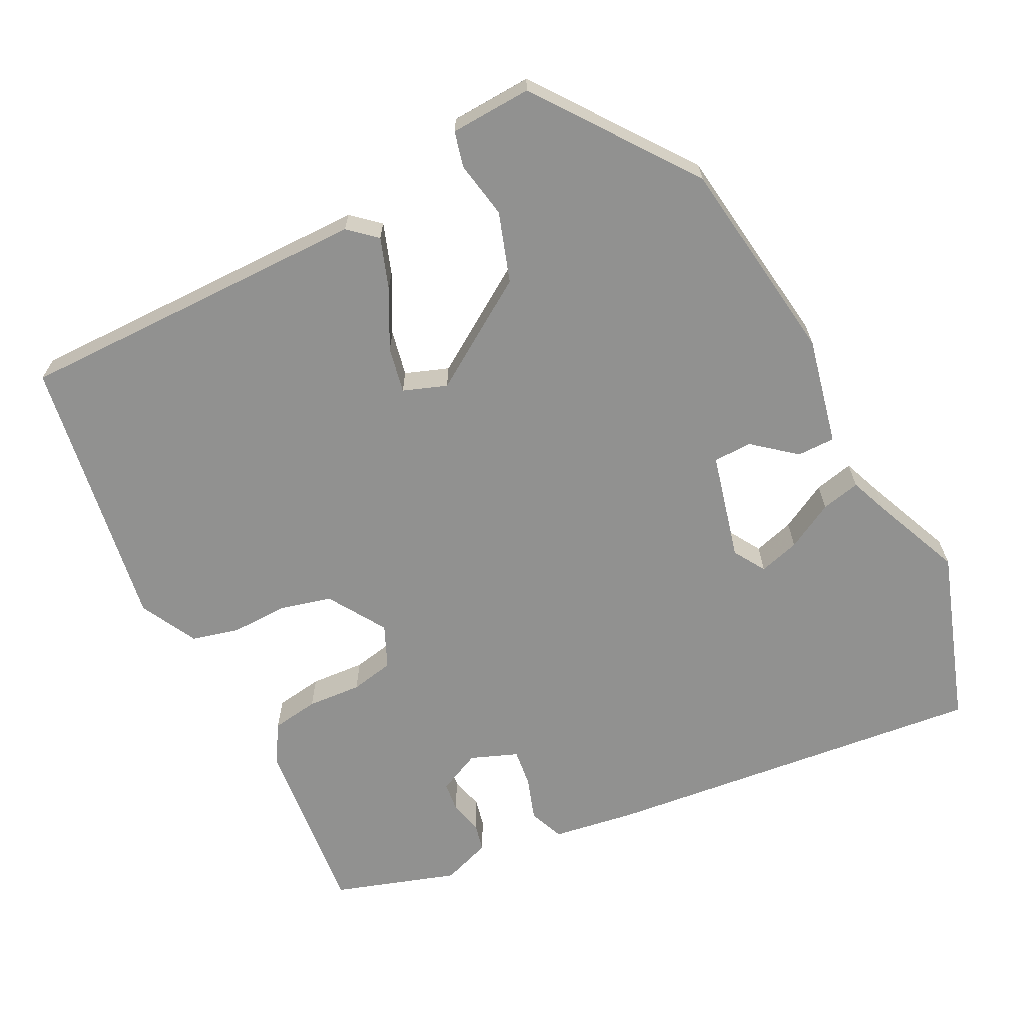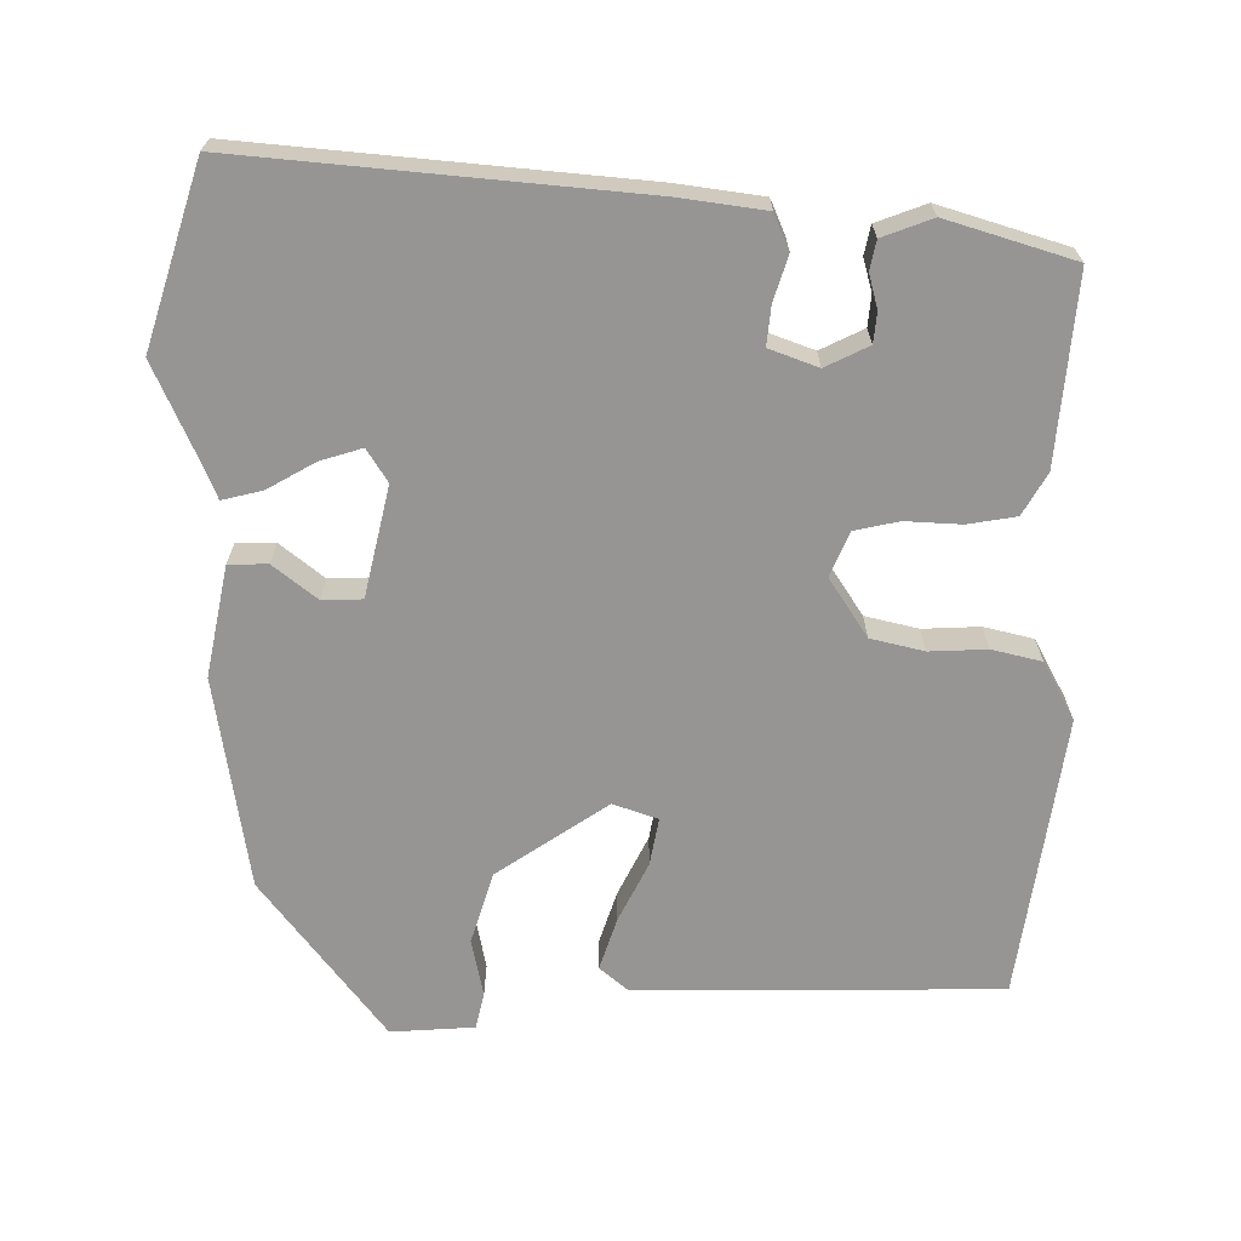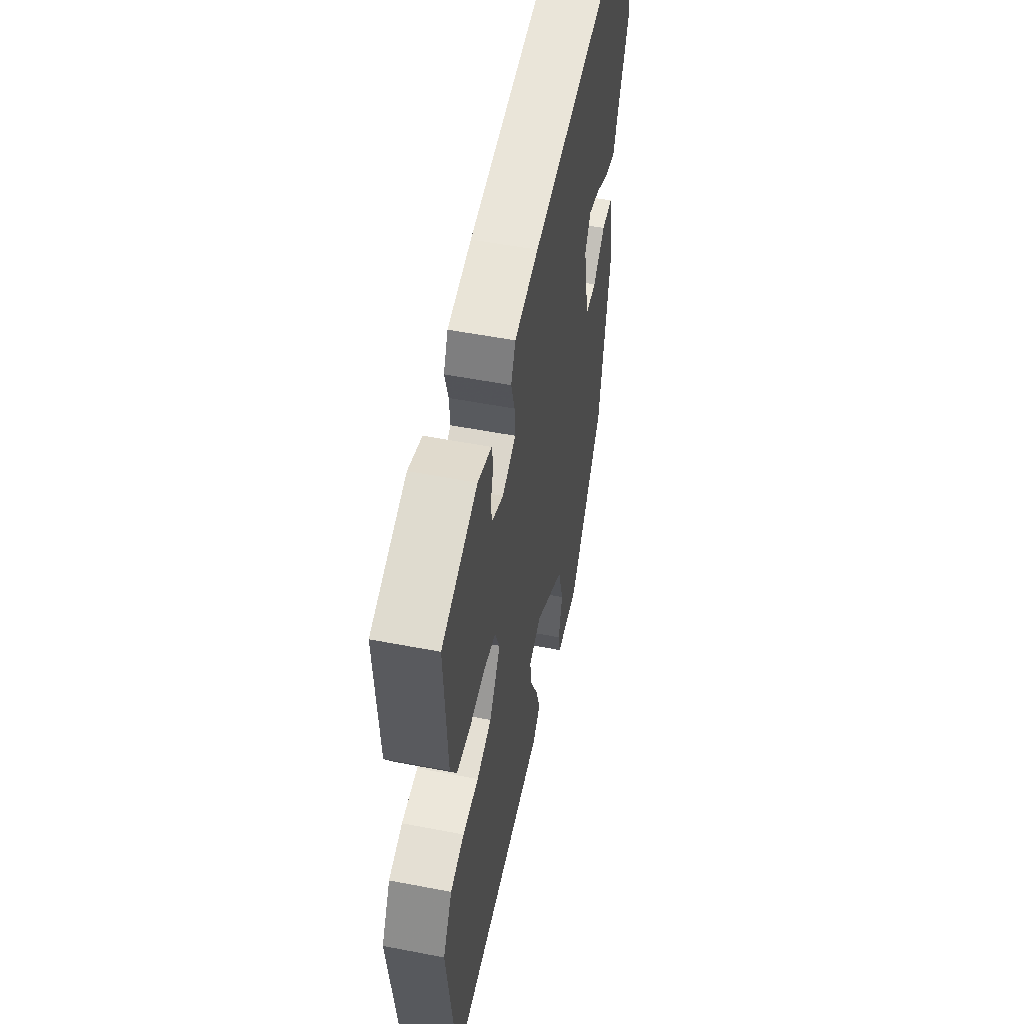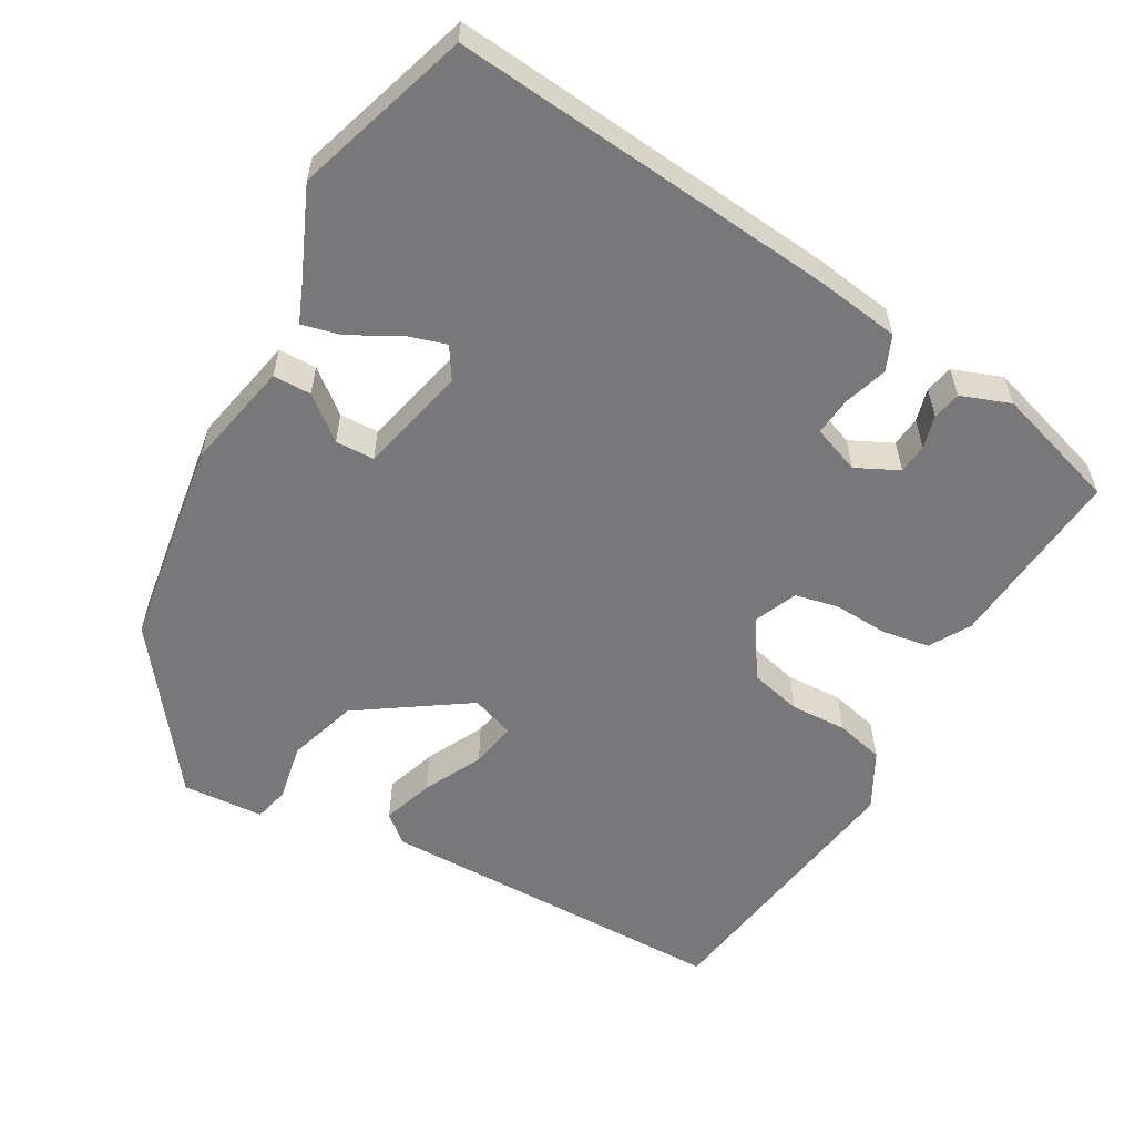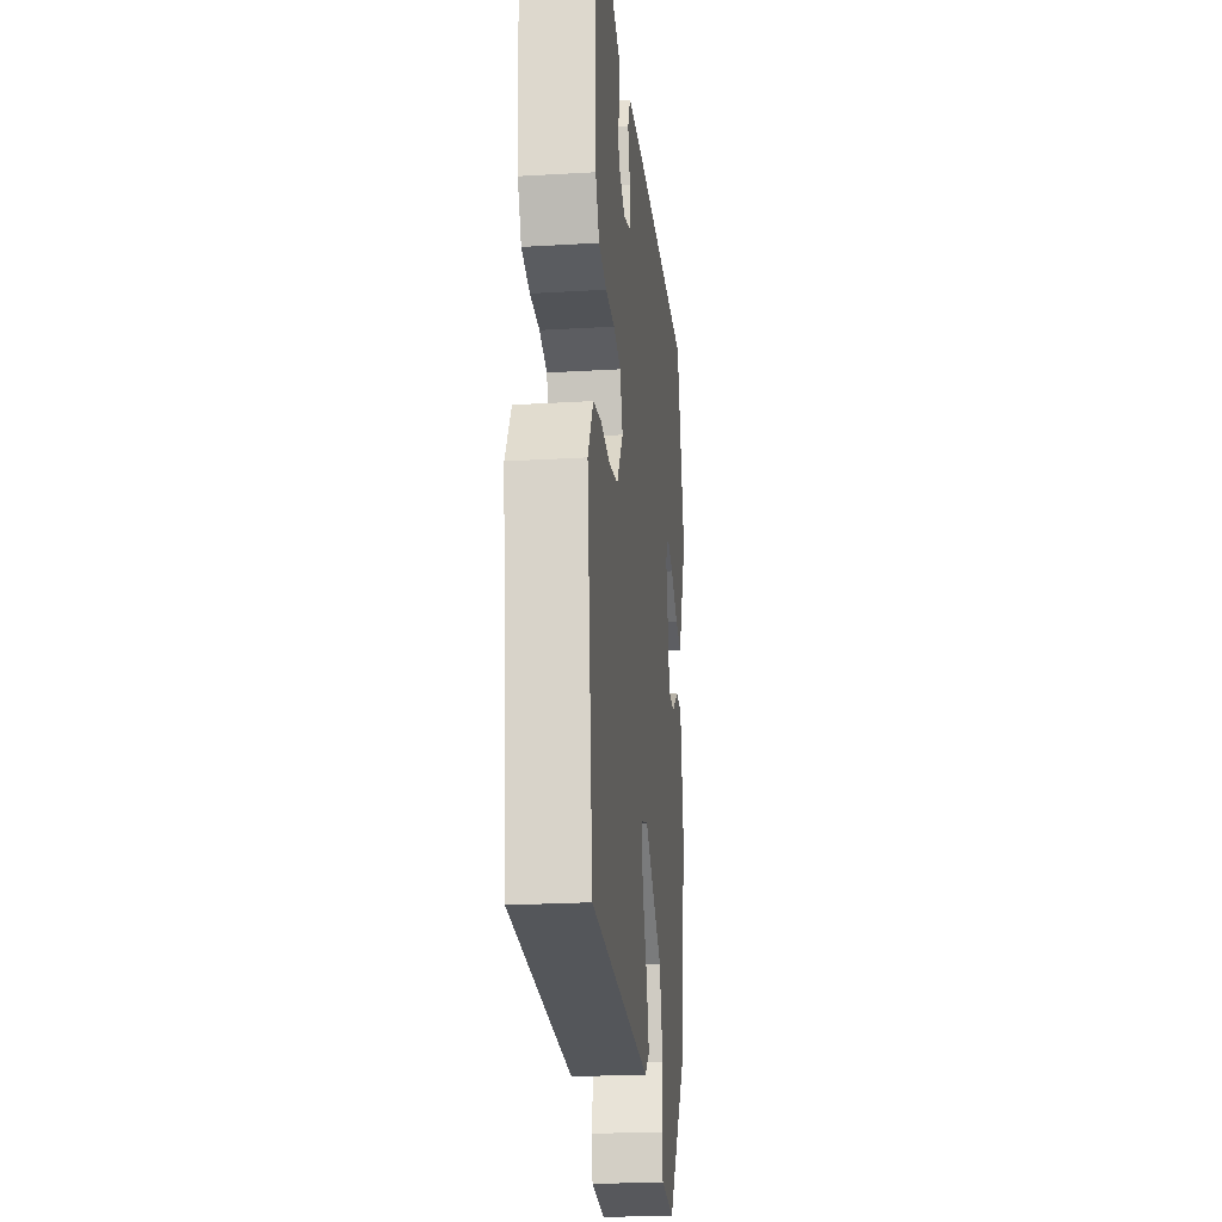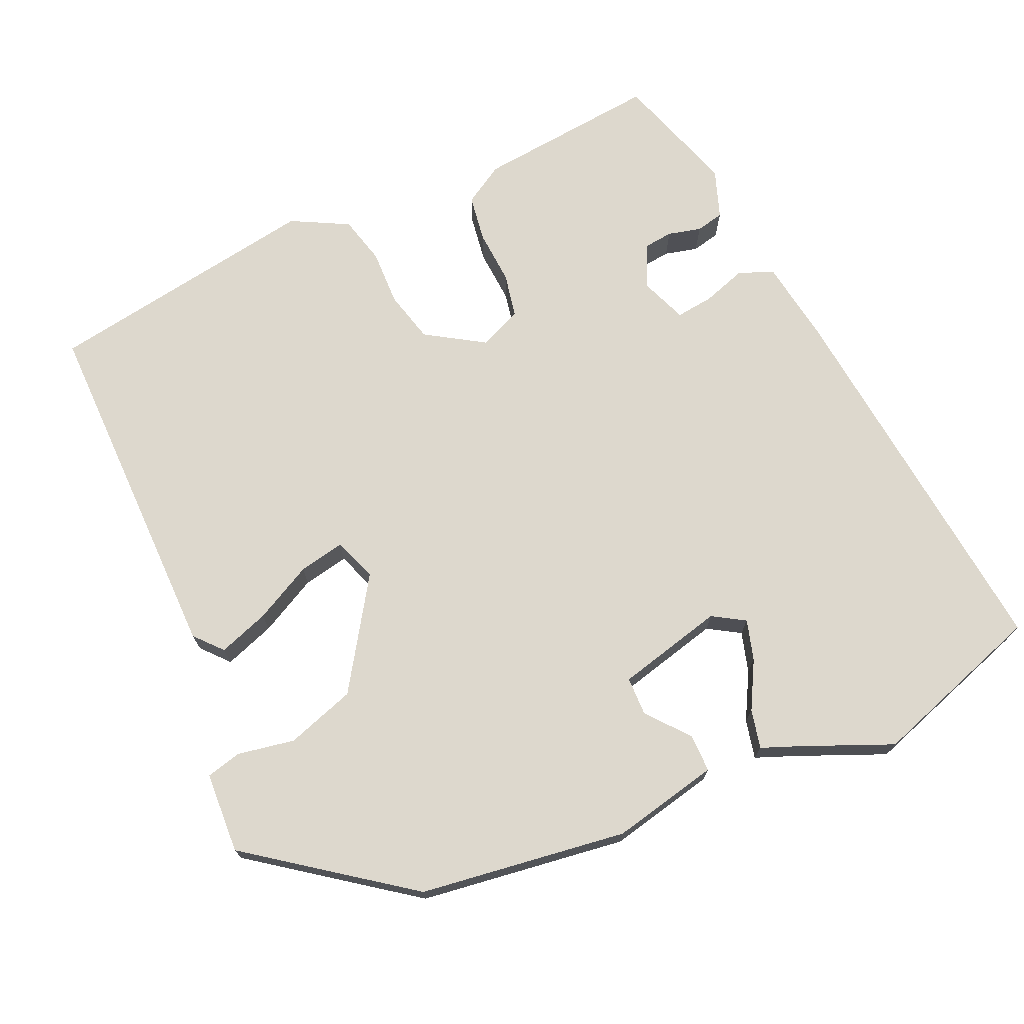
<metadata>
{"format":"obj","ext":"obj","renderer":"f3d","projection":"perspective","resolution":1024,"background":"white","views":[{"elev":-65.9,"azim":-155.4,"up":"+Y"},{"elev":-67.6,"azim":-1.7,"up":"+Y"},{"elev":53.8,"azim":101.6,"up":"+Z"},{"elev":-57.5,"azim":-31.0,"up":"+Y"},{"elev":-23.5,"azim":95.7,"up":"+Z"},{"elev":72.2,"azim":-116.3,"up":"+Y"}]}
</metadata>
<code>
v 0.495 0.07 -0.464
v 0.019 0.07 -0.48
v -0.019 0.07 -0.449
v 0.002 0.07 -0.38
v 0.039 0.07 -0.301
v 0.049 0.07 -0.239
v -0.01 0.07 -0.22
v -0.152 0.07 -0.321
v -0.179 0.07 -0.415
v -0.162 0.07 -0.491
v -0.172 0.07 -0.539
v -0.281 0.07 -0.549
v -0.445 0.07 -0.344
v -0.494 0.07 -0.067
v -0.468 0.07 0.078
v -0.417 0.07 0.08
v -0.359 0.07 0.036
v -0.307 0.07 0.039
v -0.277 0.07 0.184
v -0.305 0.07 0.226
v -0.359 0.07 0.208
v -0.421 0.07 0.171
v -0.473 0.07 0.157
v -0.495 0.07 0.207
v -0.551 0.07 0.326
v -0.482 0.07 0.562
v 0.035 0.07 0.527
v 0.148 0.07 0.514
v 0.169 0.07 0.468
v 0.152 0.07 0.409
v 0.148 0.07 0.358
v 0.212 0.07 0.336
v 0.268 0.07 0.365
v 0.271 0.07 0.405
v 0.258 0.07 0.449
v 0.265 0.07 0.487
v 0.33 0.07 0.513
v 0.497 0.07 0.466
v 0.482 0.07 0.22
v 0.452 0.07 0.165
v 0.389 0.07 0.153
v 0.316 0.07 0.155
v 0.258 0.07 0.141
v 0.235 0.07 0.083
v 0.287 0.07 0.007
v 0.357 0.07 -0.008
v 0.432 0.07 -0.003
v 0.497 0.07 -0.017
v 0.54 0.07 -0.092
v 0.495 0 -0.464
v 0.019 0 -0.48
v -0.019 0 -0.449
v 0.002 0 -0.38
v 0.039 0 -0.301
v 0.049 0 -0.239
v -0.01 0 -0.22
v -0.152 0 -0.321
v -0.179 0 -0.415
v -0.162 0 -0.491
v -0.172 0 -0.539
v -0.281 0 -0.549
v -0.445 0 -0.344
v -0.494 0 -0.067
v -0.468 0 0.078
v -0.417 0 0.08
v -0.359 0 0.036
v -0.307 0 0.039
v -0.277 0 0.184
v -0.305 0 0.226
v -0.359 0 0.208
v -0.421 0 0.171
v -0.473 0 0.157
v -0.495 0 0.207
v -0.551 0 0.326
v -0.482 0 0.562
v 0.035 0 0.527
v 0.148 0 0.514
v 0.169 0 0.468
v 0.152 0 0.409
v 0.148 0 0.358
v 0.212 0 0.336
v 0.268 0 0.365
v 0.271 0 0.405
v 0.258 0 0.449
v 0.265 0 0.487
v 0.33 0 0.513
v 0.497 0 0.466
v 0.482 0 0.22
v 0.452 0 0.165
v 0.389 0 0.153
v 0.316 0 0.155
v 0.258 0 0.141
v 0.235 0 0.083
v 0.287 0 0.007
v 0.357 0 -0.008
v 0.432 0 -0.003
v 0.497 0 -0.017
v 0.54 0 -0.092
f 46 47 48 49
f 45 46 49 1
f 44 45 1 2
f 39 40 41 42
f 39 42 43
f 38 39 43
f 37 38 43
f 34 35 36 37
f 33 34 37 43
f 32 33 43 44
f 27 28 29 30
f 27 30 31
f 24 25 26 27
f 24 27 31
f 21 22 23 24
f 20 21 24
f 20 24 31 32
f 14 15 16 17
f 14 17 18
f 13 14 18
f 12 13 18
f 9 10 11 12
f 8 9 12 18
f 7 8 18 19
f 2 3 4 5
f 2 5 6
f 44 2 6
f 19 20 32 44
f 6 7 19 44
f 98 97 96 95
f 50 98 95 94
f 51 50 94 93
f 91 90 89 88
f 92 91 88
f 92 88 87
f 92 87 86
f 86 85 84 83
f 92 86 83 82
f 93 92 82 81
f 79 78 77 76
f 80 79 76
f 76 75 74 73
f 80 76 73
f 73 72 71 70
f 73 70 69
f 81 80 73 69
f 66 65 64 63
f 67 66 63
f 67 63 62
f 67 62 61
f 61 60 59 58
f 67 61 58 57
f 68 67 57 56
f 54 53 52 51
f 55 54 51
f 55 51 93
f 93 81 69 68
f 93 68 56 55
f 1 50 51 2
f 2 51 52 3
f 3 52 53 4
f 4 53 54 5
f 5 54 55 6
f 6 55 56 7
f 7 56 57 8
f 8 57 58 9
f 9 58 59 10
f 10 59 60 11
f 11 60 61 12
f 12 61 62 13
f 13 62 63 14
f 14 63 64 15
f 15 64 65 16
f 16 65 66 17
f 17 66 67 18
f 18 67 68 19
f 19 68 69 20
f 20 69 70 21
f 21 70 71 22
f 22 71 72 23
f 23 72 73 24
f 24 73 74 25
f 25 74 75 26
f 26 75 76 27
f 27 76 77 28
f 28 77 78 29
f 29 78 79 30
f 30 79 80 31
f 31 80 81 32
f 32 81 82 33
f 33 82 83 34
f 34 83 84 35
f 35 84 85 36
f 36 85 86 37
f 37 86 87 38
f 38 87 88 39
f 39 88 89 40
f 40 89 90 41
f 41 90 91 42
f 42 91 92 43
f 43 92 93 44
f 44 93 94 45
f 45 94 95 46
f 46 95 96 47
f 47 96 97 48
f 48 97 98 49
f 49 98 50 1

</code>
